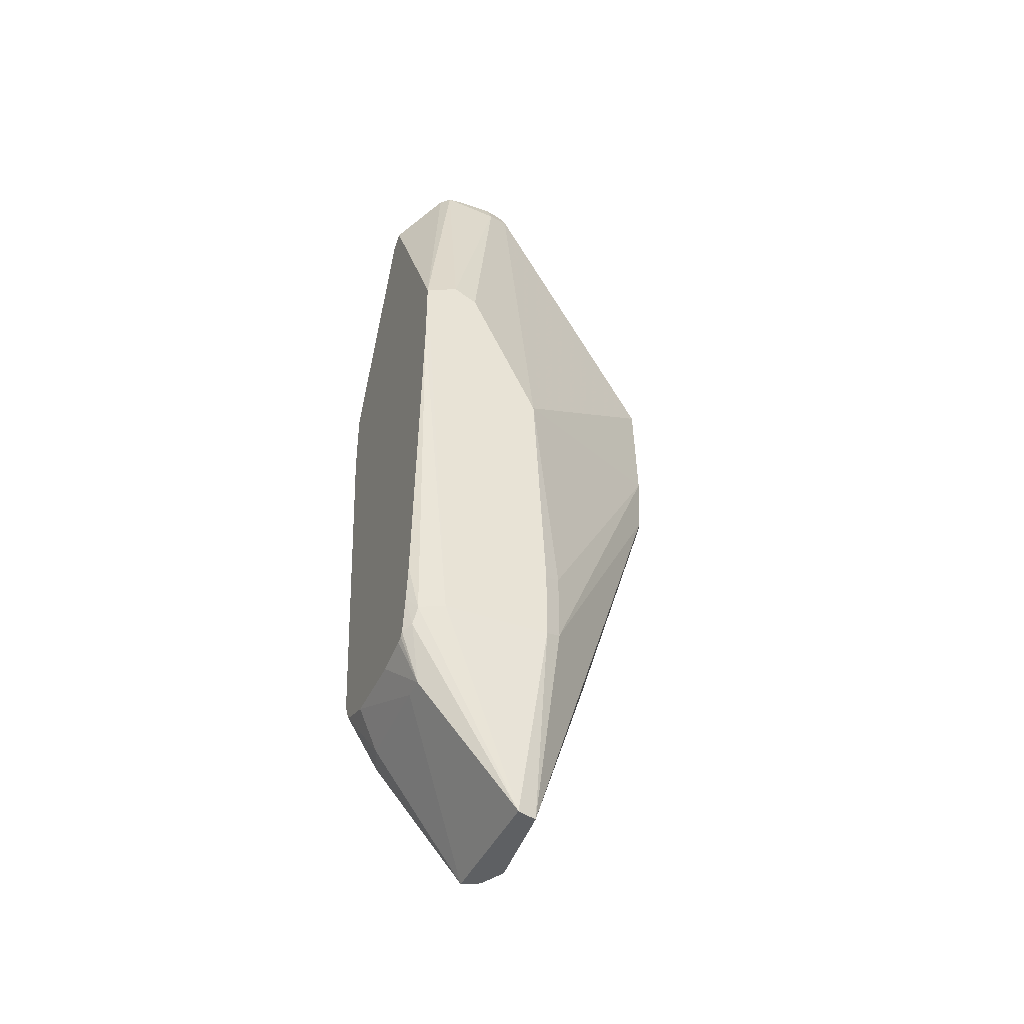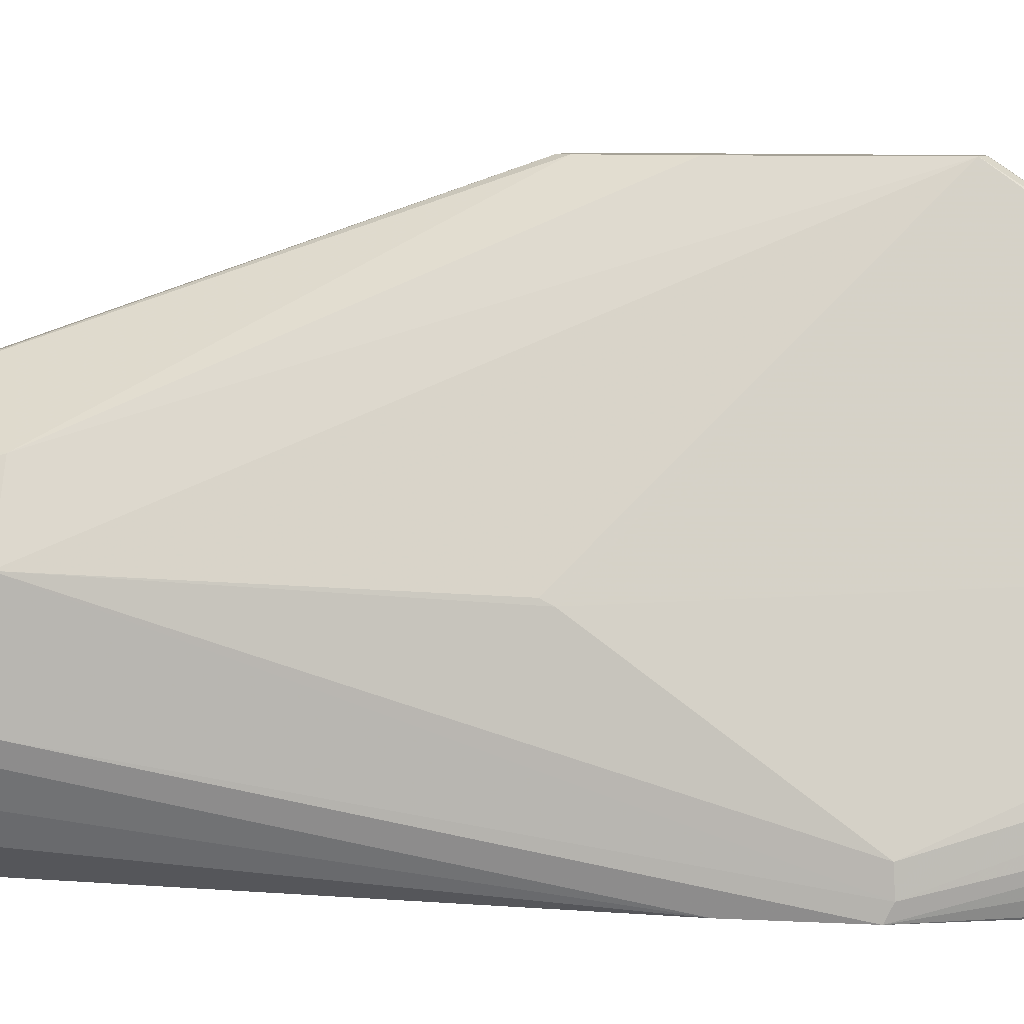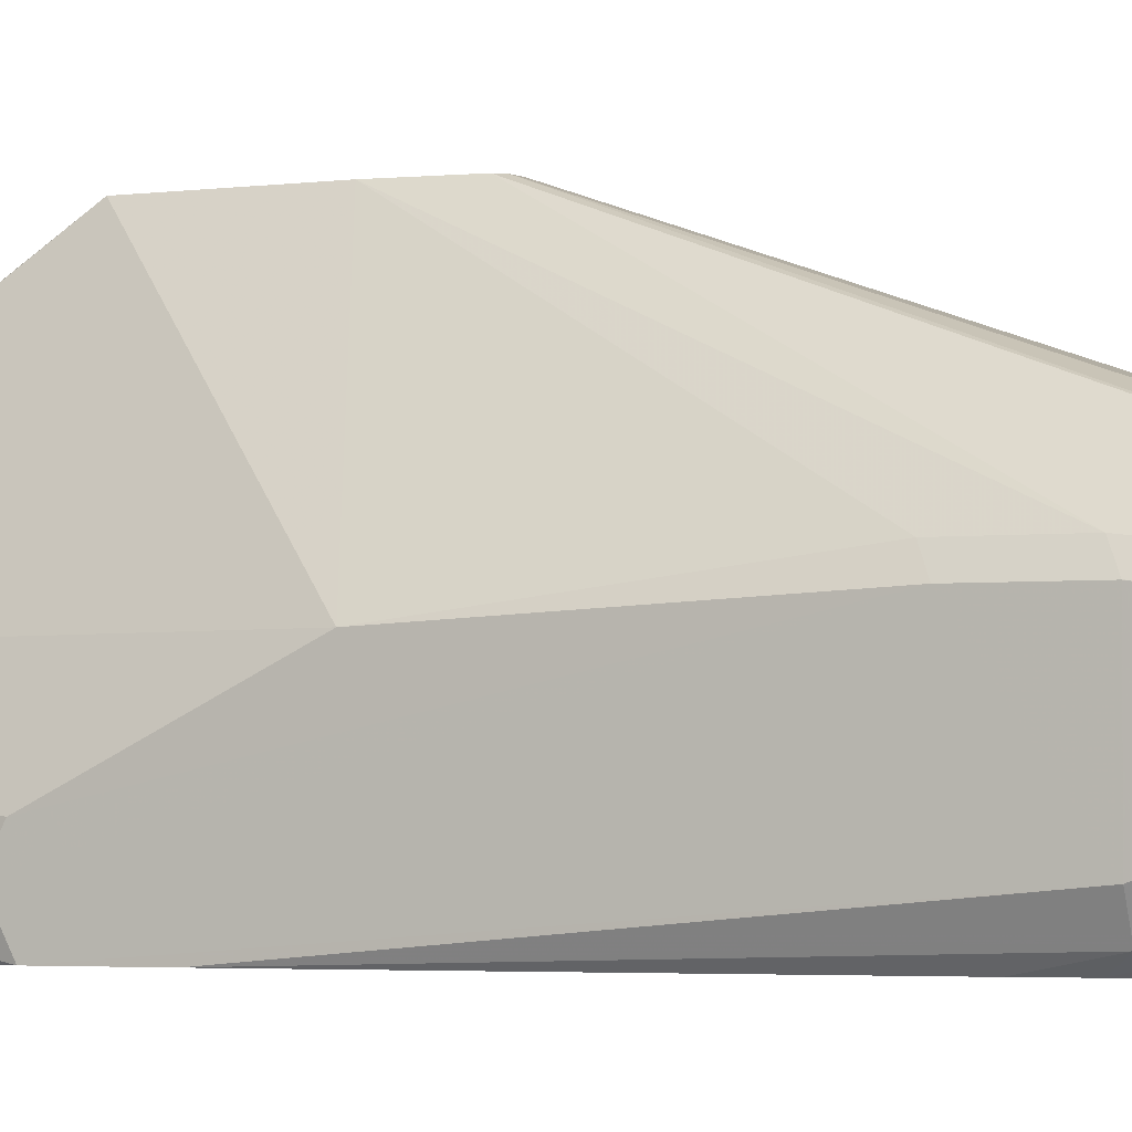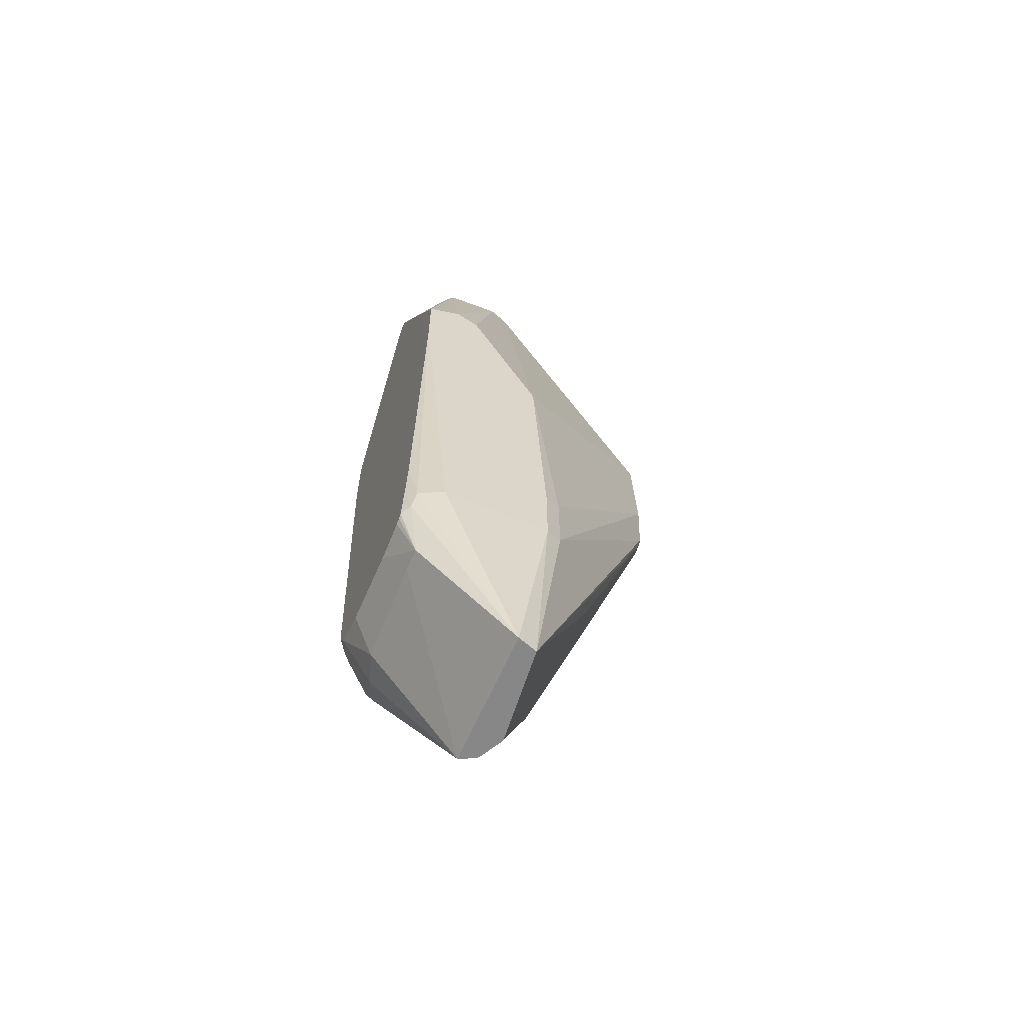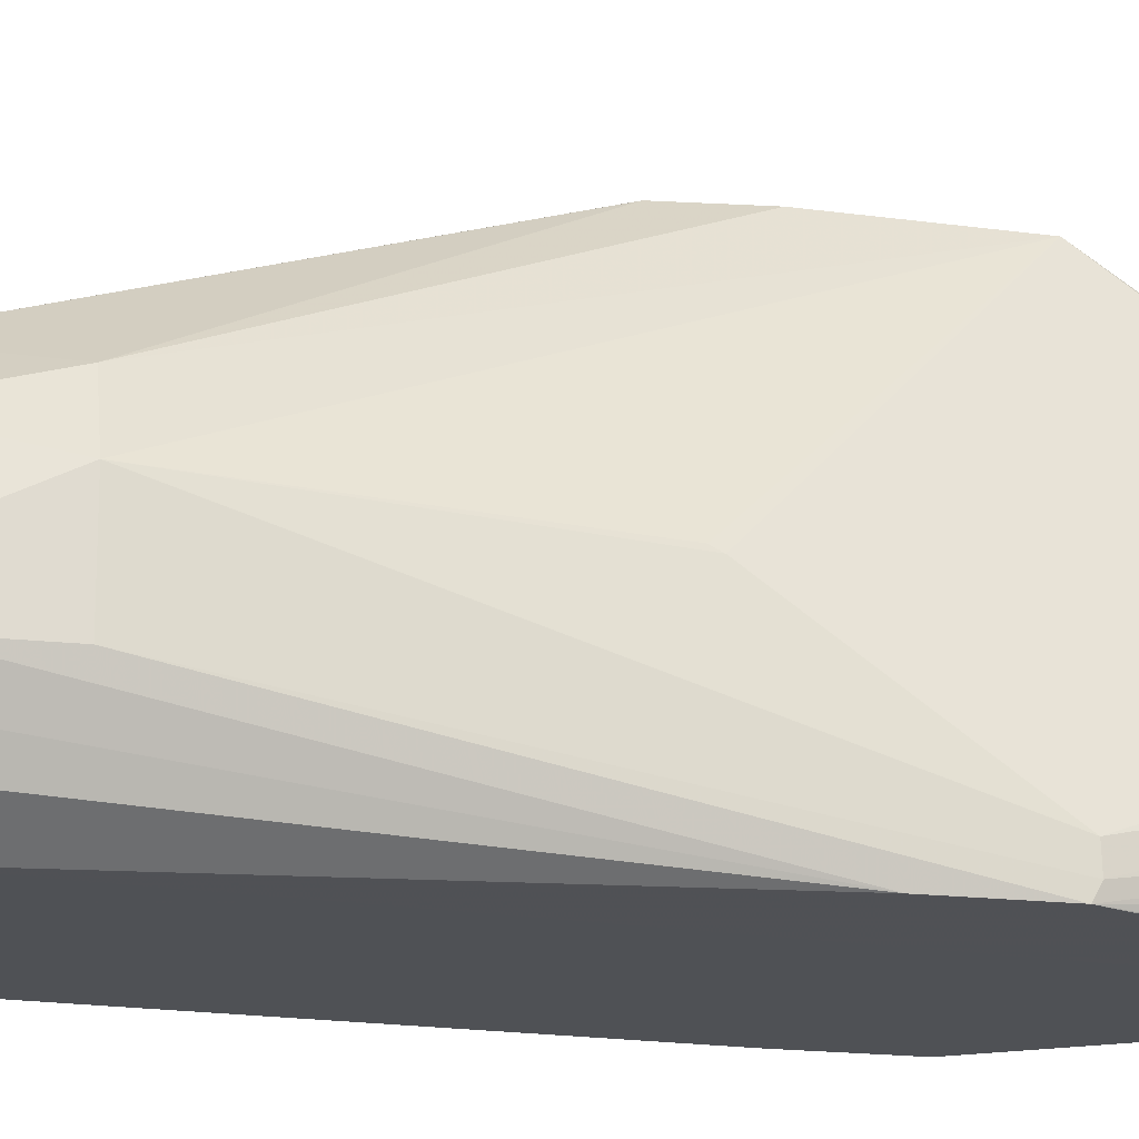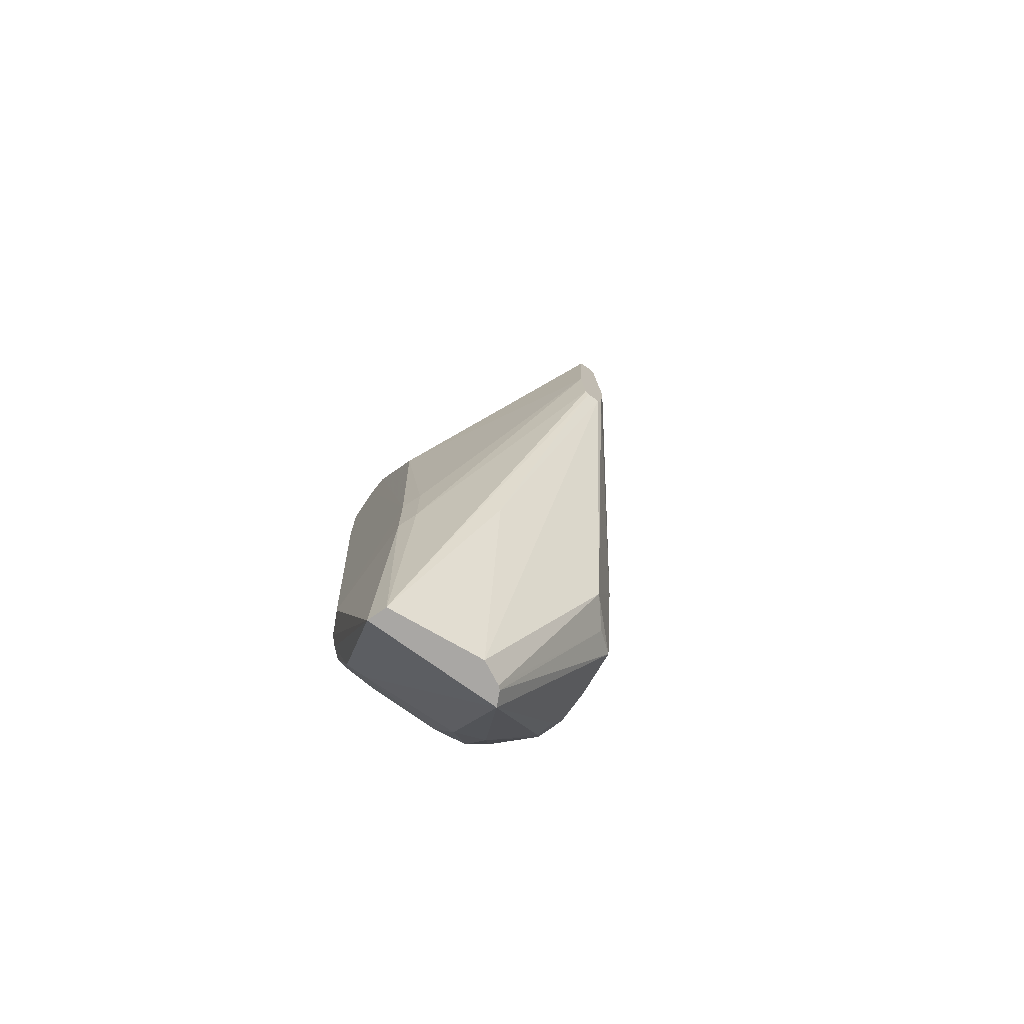
<metadata>
{"format":"obj","ext":"obj","renderer":"f3d","projection":"perspective","resolution":1024,"background":"white","views":[{"elev":-42.2,"azim":-113.3,"up":"+Y"},{"elev":6.0,"azim":101.5,"up":"+Z"},{"elev":-2.9,"azim":-66.0,"up":"+Z"},{"elev":-62.3,"azim":-113.3,"up":"+Y"},{"elev":-20.1,"azim":78.8,"up":"+Z"},{"elev":-74.7,"azim":-35.8,"up":"+Y"}]}
</metadata>
<code>
v 0.04412 0.5818 0.196
v -0.004592 0.6664 0.2912
v 0.04412 0.5781 0.1978
v 0.05511 0.4593 0.2021
v 0.04286 0.4593 0.2266
v 0.05052 0.4134 0.2113
v 0.02755 0.4134 0.2342
v -0.003673 0.5759 0.2912
v -0.0009644 0.6056 0.2912
v -0.01378 0.6664 0.2912
v -0.007959 0.6681 0.2912
v -0.01102 0.6678 0.2912
v -0.009183 0.7808 0.2159
v -0.02755 0.8037 0.1929
v -0.01836 0.8022 0.196
v -0.01836 0.8083 0.1837
v -0.009188 0.7991 0.1975
v -0.008979 0.7856 0.211
v -0.004601 0.79 0.2044
v 0.04412 0.6549 0.1433
v -2.29e-06 0.79 0.1837
v -0.00613 0.8022 0.1898
v -0.00613 0.8022 0.1715
v -0.01836 0.8083 0.1653
v -0.03062 0.8022 0.1653
v -0.03062 0.8022 0.1837
v -0.03062 0.7961 0.196
v -0.03673 0.79 0.1837
v -0.03215 0.7991 0.1562
v -0.02449 0.8022 0.1531
v -0.009188 0.7991 0.1562
v -2.29e-06 0.79 0.1653
v -0.003072 0.7869 0.15
v -0.004072 0.7675 0.1297
v -0.003072 0.7685 0.1317
v 0.04412 0.6527 0.1297
v 0.04412 0.6552 0.1347
v 0.05511 0.4593 0.1653
v 0.05511 0.4225 0.1653
v 0.05511 0.4225 0.1837
v 0.04898 0.4103 0.1653
v 0.04592 0.4088 0.1562
v -0.000651 0.3147 0.1868
v -0.004453 0.3147 0.1944
v 0.03904 0.4088 0.2205
v -0.006127 0.3147 0.196
v -0.01836 0.3147 0.2021
v -0.0683 0.3147 0.1969
v -0.03673 0.4226 0.2388
v -0.01269 0.573 0.2912
v -0.006215 0.5721 0.2912
v -0.01694 0.6058 0.2912
v -0.01469 0.5759 0.2912
v -0.06903 0.427 0.211
v -0.07349 0.4225 0.2021
v -0.06903 0.4637 0.211
v -0.07332 0.5818 0.196
v -0.07332 0.6552 0.1592
v -0.07332 0.6614 0.147
v -0.07349 0.4593 0.2021
v -0.07332 0.6527 0.1297
v -0.02755 0.7991 0.1516
v -0.01175 0.7726 0.1297
v -0.06481 0.4485 0.1296
v -0.07332 0.616 0.1297
v -0.06735 0.4225 0.1347
v -0.06257 0.4297 0.1296
v 0.02553 0.4215 0.1296
v -0.01122 0.7726 0.1297
v -0.009188 0.7808 0.1378
v 0.04412 0.616 0.1297
v 0.04287 0.4287 0.1408
v 0.04898 0.4164 0.1531
v 0.03062 0.4164 0.1347
v 0.02045 0.412 0.1296
v 0.01941 0.4108 0.1296
v 0.02058 0.3839 0.147
v 0.005139 0.3839 0.1411
v 0.0001672 0.4038 0.1296
v -0.03674 0.4038 0.1296
v -0.04681 0.3839 0.1396
v -0.07176 0.3147 0.1868
v -0.05789 0.3839 0.1396
v -0.05511 0.4074 0.1296
v -0.05793 0.4091 0.1296
v -0.05956 0.411 0.1296
v -0.0643 0.4134 0.1332
v -0.07349 0.4225 0.147
f 70 69 30
f 34 35 36
f 70 34 69
f 70 31 34
f 70 30 31
f 34 68 69
f 34 36 68
f 71 68 36
f 75 77 76
f 73 72 71
f 74 72 73
f 74 68 72
f 75 68 74
f 75 76 68
f 75 74 77
f 74 73 77
f 30 62 29
f 71 72 68
f 63 62 30
f 28 58 57
f 64 63 69
f 54 53 52
f 52 57 56
f 52 10 57
f 27 57 10
f 28 57 27
f 77 73 42
f 59 58 28
f 59 60 58
f 63 30 69
f 59 61 60
f 59 28 29
f 62 61 29
f 63 61 62
f 64 61 63
f 64 65 61
f 64 66 65
f 64 68 67
f 64 69 68
f 59 29 61
f 77 42 43
f 86 85 83
f 76 77 78
f 60 61 88
f 60 88 55
f 60 55 56
f 60 56 57
f 60 57 58
f 88 82 55
f 48 55 82
f 48 82 46
f 65 88 61
f 46 82 43
f 85 67 80
f 67 68 80
f 73 39 42
f 73 71 39
f 71 36 39
f 14 27 10
f 20 1 4
f 3 4 1
f 44 46 43
f 77 43 78
f 65 66 88
f 87 66 67
f 76 78 79
f 76 79 68
f 79 80 68
f 79 81 80
f 79 78 81
f 78 43 81
f 81 43 82
f 83 81 82
f 88 66 82
f 83 80 81
f 84 85 80
f 84 83 85
f 54 52 56
f 86 67 85
f 86 87 67
f 86 83 87
f 87 83 82
f 87 82 66
f 84 80 83
f 54 56 55
f 64 67 66
f 54 48 53
f 19 2 1
f 19 1 20
f 19 20 21
f 19 21 22
f 17 19 22
f 17 18 19
f 17 22 16
f 23 16 22
f 13 12 11
f 24 16 23
f 26 16 25
f 26 14 16
f 26 27 14
f 26 28 27
f 26 25 28
f 25 29 28
f 25 30 29
f 25 24 30
f 25 16 24
f 24 31 30
f 13 11 2
f 13 19 18
f 2 3 1
f 2 4 3
f 5 4 2
f 5 6 4
f 5 7 6
f 5 8 7
f 5 9 8
f 5 2 9
f 13 2 19
f 2 10 9
f 12 10 11
f 13 10 12
f 13 14 10
f 15 14 13
f 15 16 14
f 15 17 16
f 15 13 17
f 13 18 17
f 54 55 48
f 24 23 31
f 11 10 2
f 33 31 32
f 45 44 6
f 45 46 44
f 45 7 46
f 45 6 7
f 47 46 7
f 47 48 46
f 49 48 47
f 49 50 48
f 6 44 43
f 49 51 50
f 47 7 51
f 51 7 8
f 8 9 50
f 10 50 9
f 52 50 10
f 53 50 52
f 53 48 50
f 32 31 23
f 49 47 51
f 40 4 6
f 51 8 50
f 41 6 43
f 33 34 31
f 41 40 6
f 33 35 34
f 33 36 35
f 32 37 36
f 32 21 37
f 32 23 21
f 23 22 21
f 37 21 20
f 33 32 36
f 37 4 38
f 37 38 36
f 38 39 36
f 41 43 42
f 38 4 39
f 40 39 4
f 41 39 40
f 41 42 39
f 37 20 4

</code>
